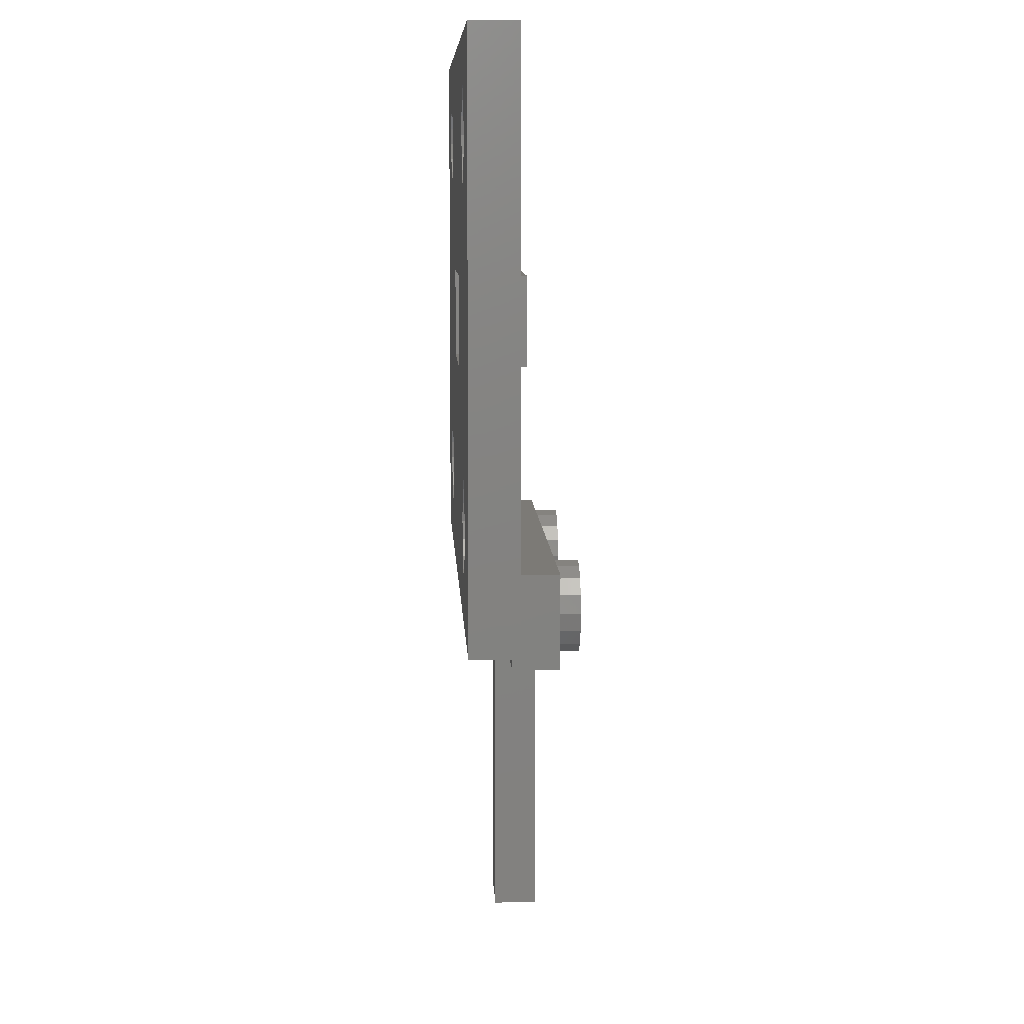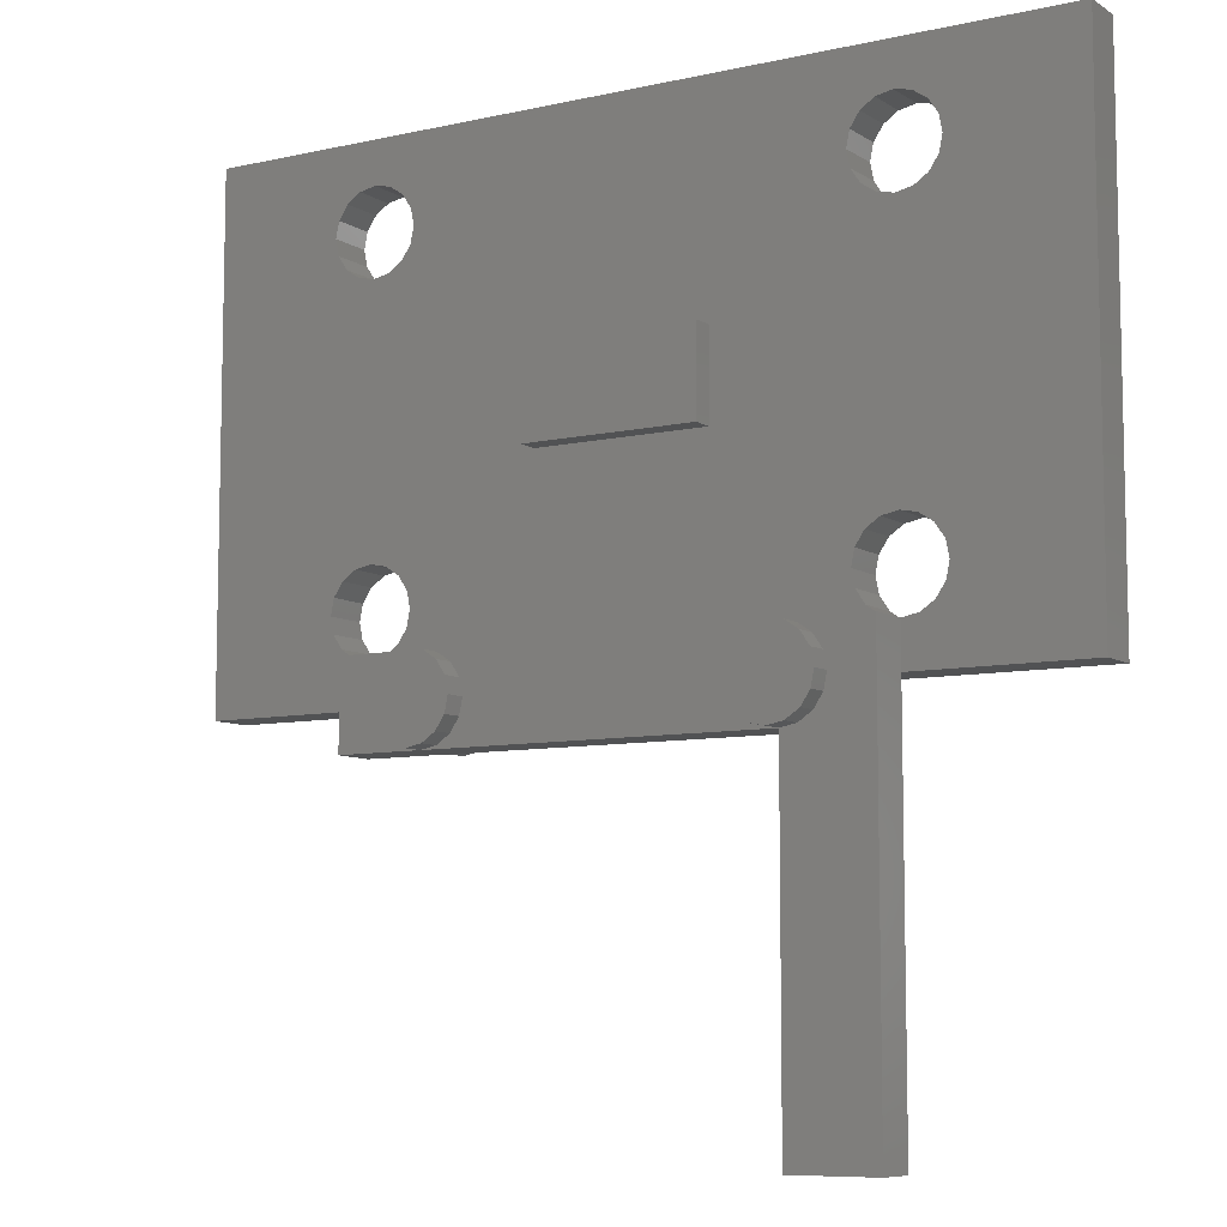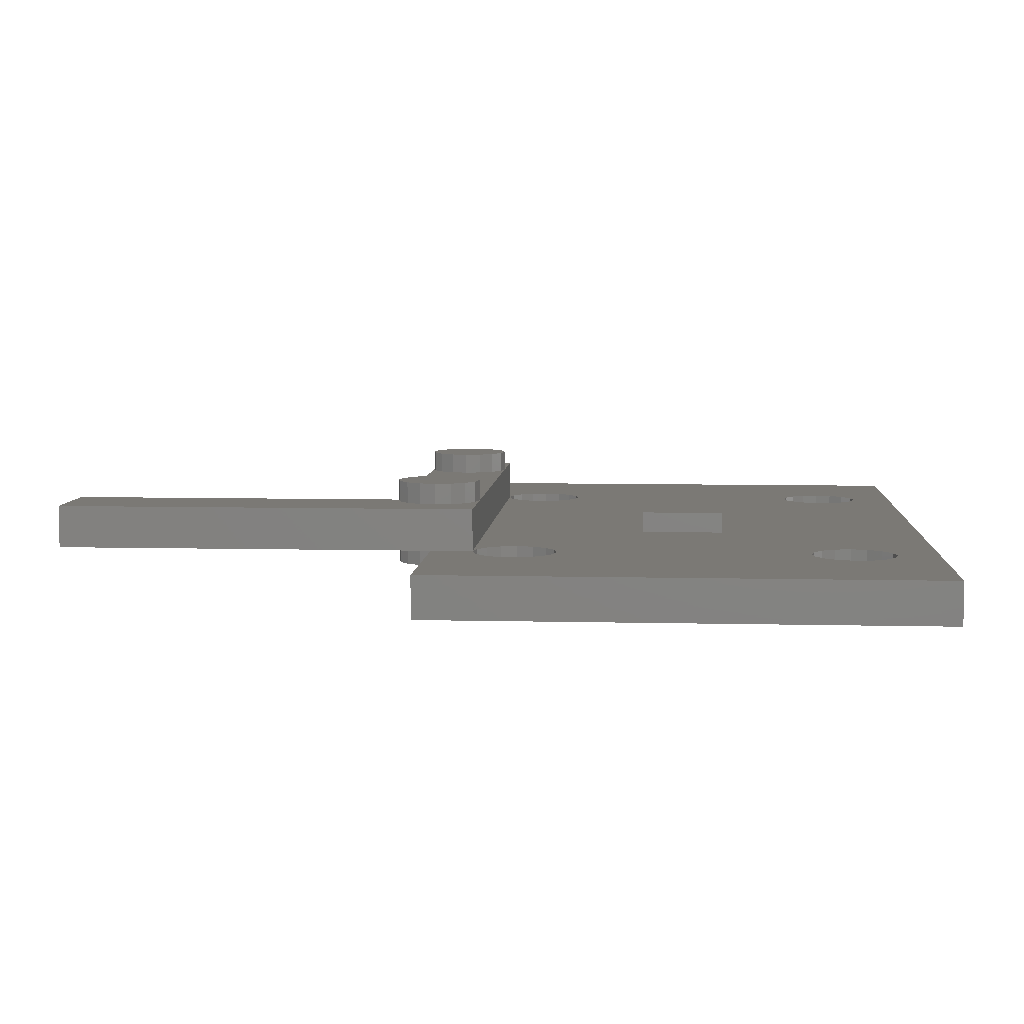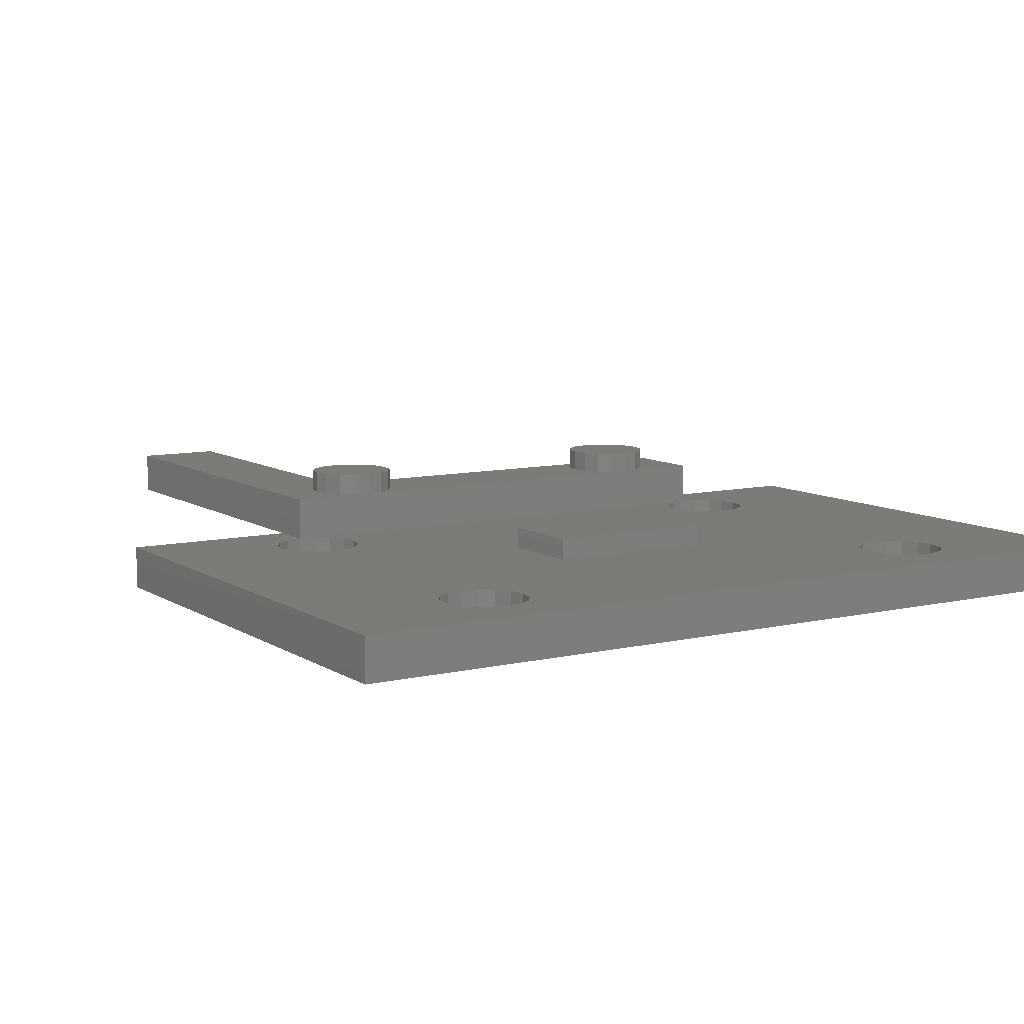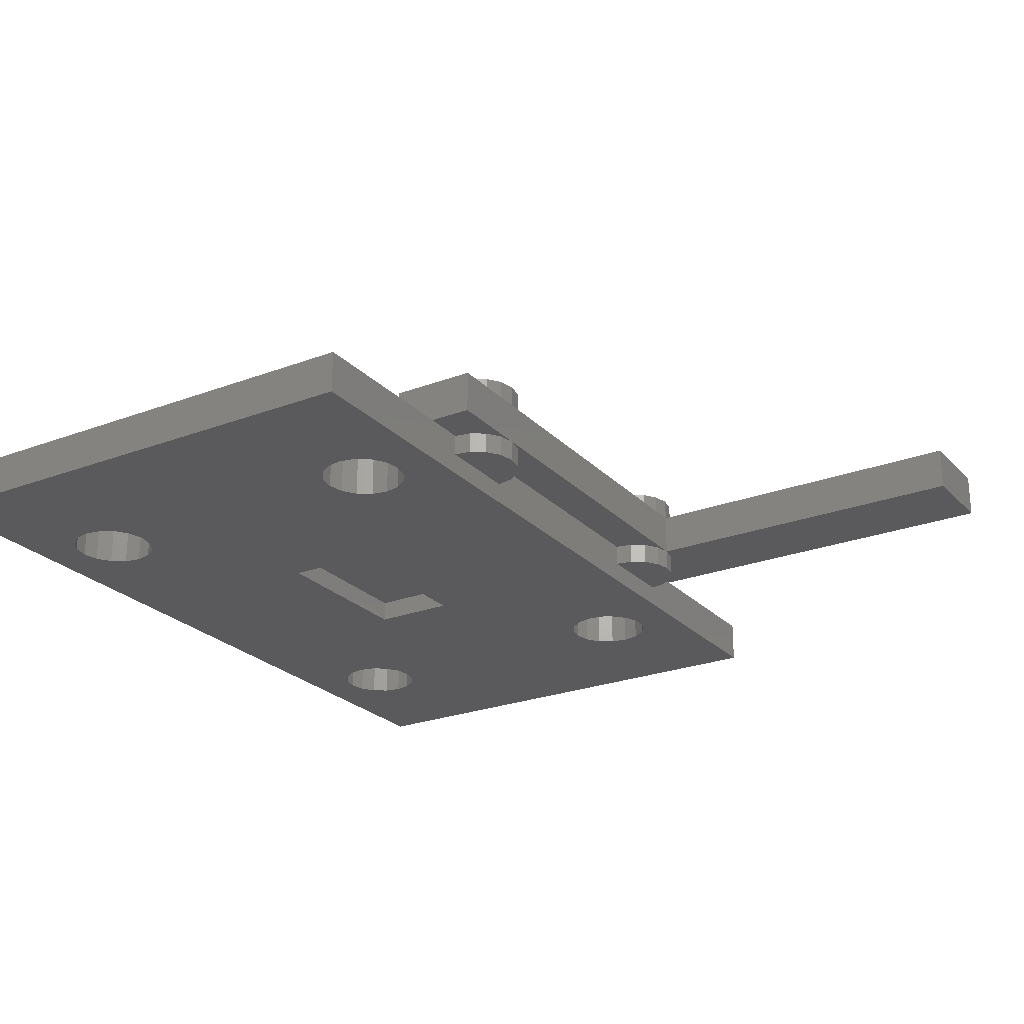
<metadata>
{"format":"stl","ext":"stl","renderer":"f3d","projection":"perspective","resolution":1024,"background":"white","views":[{"elev":7.7,"azim":-92.4,"up":"+Y"},{"elev":-8.2,"azim":31.7,"up":"+Y"},{"elev":6.6,"azim":94.2,"up":"+Z"},{"elev":9.0,"azim":148.1,"up":"+Z"},{"elev":-24.4,"azim":-58.0,"up":"+Z"}]}
</metadata>
<code>
# stl→obj: 262 verts, 536 faces
v 50 -30 2.5
v 50 30 -2.5
v 50 30 2.5
v 50 -30 -2.5
v -28.09 15.38 2.5
v -10 5 2.5
v -26.46 16.46 2.5
v -10 -5 2.5
v -25.38 -18.09 2.5
v -25 -20 2.5
v -26.46 -16.46 2.5
v -28.09 -15.38 2.5
v -30 15 2.5
v -30 -15 2.5
v -31.91 15.38 2.5
v -31.91 -15.38 2.5
v -33.54 16.46 2.5
v -33.54 -16.46 2.5
v -34.62 18.09 2.5
v -34.62 -18.09 2.5
v -50 30 2.5
v -35 20 2.5
v 34.62 -18.09 2.5
v 34.62 18.09 2.5
v 35 -20 2.5
v 33.54 16.46 2.5
v 33.54 -16.46 2.5
v 31.91 15.38 2.5
v 31.91 -15.38 2.5
v 30 15 2.5
v 30 -15 2.5
v 28.09 15.38 2.5
v 28.09 -15.38 2.5
v 10 5 2.5
v 26.46 16.46 2.5
v 25.38 18.09 2.5
v 10 -5 2.5
v 25 20 2.5
v 26.46 -16.46 2.5
v 35 20 2.5
v 34.62 21.91 2.5
v 33.54 23.54 2.5
v 31.91 24.62 2.5
v 30 25 2.5
v -30 25 2.5
v 25.38 -18.09 2.5
v 25.38 21.91 2.5
v -25.38 21.91 2.5
v 26.46 23.54 2.5
v -26.46 23.54 2.5
v 28.09 24.62 2.5
v -25.38 18.09 2.5
v -25 20 2.5
v -28.09 24.62 2.5
v -50 -30 2.5
v -34.62 21.91 2.5
v -33.54 23.54 2.5
v -31.91 24.62 2.5
v 34.62 -21.91 2.5
v 33.54 -23.54 2.5
v 30 -30 2.5
v 31.91 -24.62 2.5
v 30 -25 2.5
v 25 -20 2.5
v 25.38 -21.91 2.5
v -25.38 -21.91 2.5
v 26.46 -23.54 2.5
v -26.46 -23.54 2.5
v 28.09 -24.62 2.5
v -28.09 -24.62 2.5
v -30 -25 2.5
v -31.91 -24.62 2.5
v -30 -30 2.5
v -33.54 -23.54 2.5
v -34.62 -21.91 2.5
v -35 -20 2.5
v -30 -35 2.5
v -21.91 -34.62 2.5
v -20 -35 2.5
v -23.54 -33.54 2.5
v -24.62 -31.91 2.5
v -25 -30 2.5
v 23.54 -33.54 2.5
v 30 -75 2.5
v 24.62 -31.91 2.5
v 25 -30 2.5
v 21.91 -34.62 2.5
v 20 -75 2.5
v 20 -35 2.5
v 15.38 -31.91 2.5
v -15 -30 2.5
v 15 -30 2.5
v -15.38 -31.91 2.5
v 16.46 -33.54 2.5
v -16.46 -33.54 2.5
v 18.09 -34.62 2.5
v -18.09 -34.62 2.5
v -28.09 -15.38 -2.5
v -10 -5 -2.5
v -26.46 -16.46 -2.5
v -10 5 -2.5
v -25.38 18.09 -2.5
v -25 20 -2.5
v -26.46 16.46 -2.5
v -28.09 15.38 -2.5
v -30 -15 -2.5
v -30 15 -2.5
v -31.91 -15.38 -2.5
v -31.91 15.38 -2.5
v -33.54 -16.46 -2.5
v -33.54 16.46 -2.5
v -34.62 -18.09 -2.5
v -34.62 18.09 -2.5
v -50 -30 -2.5
v -35 -20 -2.5
v 34.62 18.09 -2.5
v 34.62 -18.09 -2.5
v 35 20 -2.5
v 33.54 -16.46 -2.5
v 33.54 16.46 -2.5
v 31.91 -15.38 -2.5
v 31.91 15.38 -2.5
v 30 -15 -2.5
v 30 15 -2.5
v 28.09 -15.38 -2.5
v 28.09 15.38 -2.5
v 10 -5 -2.5
v 26.46 -16.46 -2.5
v 25.38 -18.09 -2.5
v 10 5 -2.5
v 25 -20 -2.5
v 26.46 16.46 -2.5
v 35 -20 -2.5
v 34.62 -21.91 -2.5
v 33.54 -23.54 -2.5
v 31.91 -24.62 -2.5
v 30 -25 -2.5
v -30 -25 -2.5
v 25.38 18.09 -2.5
v 25.38 -21.91 -2.5
v -25.38 -21.91 -2.5
v 26.46 -23.54 -2.5
v -26.46 -23.54 -2.5
v 28.09 -24.62 -2.5
v -25.38 -18.09 -2.5
v -25 -20 -2.5
v -28.09 -24.62 -2.5
v -50 30 -2.5
v -34.62 -21.91 -2.5
v -33.54 -23.54 -2.5
v -31.91 -24.62 -2.5
v 34.62 21.91 -2.5
v 33.54 23.54 -2.5
v 31.91 24.62 -2.5
v 30 25 -2.5
v -30 25 -2.5
v 28.09 24.62 -2.5
v 25 20 -2.5
v 25.38 21.91 -2.5
v -25.38 21.91 -2.5
v 26.46 23.54 -2.5
v -26.46 23.54 -2.5
v -28.09 24.62 -2.5
v -35 20 -2.5
v -31.91 24.62 -2.5
v -33.54 23.54 -2.5
v -34.62 21.91 -2.5
v -25 -30 0
v -15 -30 0
v 15 -30 0
v 25 -30 0
v 10 -5 5
v 10 5 5
v 10 5 0
v 10 -5 0
v -10 5 5
v -10 -5 5
v -10 -5 0
v -10 5 0
v 30 -25 7.5
v 30 -75 7.5
v -24.62 -28.09 7.5
v -30 -25 7.5
v -25 -30 7.5
v -23.54 -26.46 7.5
v -21.91 -25.38 7.5
v -20 -25 7.5
v -30 -35 7.5
v -24.62 -31.91 7.5
v -21.91 -34.62 7.5
v -20 -35 7.5
v -23.54 -33.54 7.5
v 24.62 -31.91 7.5
v 25 -30 7.5
v 24.62 -28.09 7.5
v 23.54 -26.46 7.5
v 21.91 -25.38 7.5
v 20 -25 7.5
v 23.54 -33.54 7.5
v 21.91 -34.62 7.5
v 20 -35 7.5
v 20 -75 7.5
v 15.38 -28.09 7.5
v -15 -30 7.5
v 15 -30 7.5
v -15.38 -28.09 7.5
v 16.46 -26.46 7.5
v -16.46 -26.46 7.5
v 18.09 -25.38 7.5
v -18.09 -25.38 7.5
v 15.38 -31.91 7.5
v -15.38 -31.91 7.5
v 16.46 -33.54 7.5
v -16.46 -33.54 7.5
v 18.09 -34.62 7.5
v -18.09 -34.62 7.5
v -24.62 -28.09 10
v -25 -30 10
v -15.38 -28.09 10
v -16.46 -26.46 10
v -15 -30 10
v -16.46 -33.54 10
v -18.09 -34.62 10
v -18.09 -34.62 0
v -16.46 -33.54 0
v -21.91 -34.62 0
v -20 -35 0
v -20 -35 10
v -21.91 -34.62 10
v -20 -25 10
v -18.09 -25.38 10
v -23.54 -26.46 10
v -21.91 -25.38 10
v -15.38 -31.91 0
v -23.54 -33.54 0
v -24.62 -31.91 0
v -15.38 -31.91 10
v -23.54 -33.54 10
v -24.62 -31.91 10
v 18.09 -34.62 0
v 20 -35 0
v 20 -35 10
v 18.09 -34.62 10
v 23.54 -33.54 10
v 24.62 -31.91 10
v 24.62 -31.91 0
v 23.54 -33.54 0
v 24.62 -28.09 10
v 23.54 -26.46 10
v 25 -30 10
v 21.91 -25.38 10
v 20 -25 10
v 15.38 -31.91 0
v 15 -30 10
v 15.38 -31.91 10
v 21.91 -34.62 10
v 21.91 -34.62 0
v 16.46 -26.46 10
v 15.38 -28.09 10
v 18.09 -25.38 10
v 16.46 -33.54 10
v 16.46 -33.54 0
f 1 2 3
f 2 1 4
f 5 6 7
f 8 9 10
f 6 5 8
f 8 11 9
f 12 8 5
f 8 12 11
f 13 12 5
f 13 14 12
f 15 14 13
f 15 16 14
f 17 16 15
f 17 18 16
f 19 18 17
f 19 20 18
f 21 19 22
f 19 21 20
f 23 1 24
f 1 23 25
f 26 23 24
f 26 27 23
f 28 27 26
f 28 29 27
f 30 29 28
f 30 31 29
f 32 31 30
f 32 33 31
f 34 32 35
f 32 34 33
f 34 35 36
f 37 33 34
f 34 36 38
f 33 37 39
f 24 3 40
f 3 41 40
f 3 42 41
f 3 43 42
f 3 44 43
f 45 44 3
f 39 37 46
f 47 34 38
f 48 47 49
f 47 48 34
f 50 49 51
f 52 6 53
f 34 48 6
f 44 45 51
f 6 48 53
f 49 50 48
f 51 54 50
f 51 45 54
f 55 20 21
f 56 21 22
f 57 21 56
f 58 21 57
f 45 21 58
f 21 45 3
f 3 24 1
f 59 1 25
f 60 1 59
f 61 60 62
f 61 62 63
f 60 61 1
f 46 37 64
f 64 37 65
f 66 65 37
f 66 37 8
f 65 66 67
f 7 6 52
f 66 8 10
f 68 67 66
f 67 68 69
f 70 69 68
f 69 70 63
f 63 70 71
f 72 73 71
f 74 73 72
f 55 74 75
f 20 55 76
f 74 55 73
f 76 55 75
f 77 78 79
f 77 80 78
f 77 81 80
f 73 81 77
f 81 73 82
f 83 61 84
f 61 85 86
f 61 83 85
f 84 87 83
f 88 87 84
f 87 88 89
f 90 91 92
f 93 90 94
f 95 94 96
f 97 96 89
f 90 93 91
f 94 95 93
f 96 97 95
f 97 89 79
f 98 99 100
f 101 102 103
f 99 98 101
f 101 104 102
f 105 101 98
f 101 105 104
f 106 105 98
f 106 107 105
f 108 107 106
f 108 109 107
f 110 109 108
f 110 111 109
f 112 111 110
f 112 113 111
f 114 112 115
f 112 114 113
f 116 2 117
f 2 116 118
f 119 116 117
f 119 120 116
f 121 120 119
f 121 122 120
f 123 122 121
f 123 124 122
f 125 124 123
f 125 126 124
f 127 125 128
f 125 127 126
f 127 128 129
f 130 126 127
f 127 129 131
f 126 130 132
f 117 4 133
f 4 134 133
f 4 135 134
f 4 136 135
f 4 137 136
f 138 137 4
f 132 130 139
f 140 127 131
f 141 140 142
f 140 141 127
f 143 142 144
f 145 99 146
f 127 141 99
f 137 138 144
f 99 141 146
f 142 143 141
f 144 147 143
f 144 138 147
f 148 113 114
f 149 114 115
f 150 114 149
f 151 114 150
f 138 114 151
f 114 138 4
f 4 117 2
f 152 2 118
f 153 2 152
f 154 2 153
f 155 2 154
f 156 155 157
f 139 130 158
f 158 130 159
f 160 159 130
f 160 130 101
f 159 160 161
f 100 99 145
f 160 101 103
f 162 161 160
f 161 162 157
f 163 157 162
f 156 157 163
f 155 156 2
f 113 148 164
f 156 148 2
f 165 148 156
f 166 148 165
f 167 148 166
f 164 148 167
f 114 21 148
f 21 114 55
f 2 21 3
f 21 2 148
f 114 73 55
f 73 168 82
f 114 169 168
f 169 114 170
f 4 170 114
f 73 114 168
f 169 92 91
f 92 169 170
f 171 61 86
f 4 61 171
f 61 4 1
f 170 4 171
f 22 167 56
f 167 22 164
f 160 50 162
f 50 160 48
f 103 48 160
f 48 103 53
f 107 15 13
f 15 107 109
f 104 5 7
f 5 104 105
f 166 58 57
f 58 166 165
f 102 53 103
f 53 102 52
f 105 13 5
f 13 105 107
f 104 52 102
f 52 104 7
f 156 54 45
f 54 156 163
f 165 45 58
f 45 165 156
f 56 166 57
f 166 56 167
f 163 50 54
f 50 163 162
f 17 113 19
f 113 17 111
f 19 164 22
f 164 19 113
f 109 17 15
f 17 109 111
f 152 42 153
f 42 152 41
f 118 41 152
f 41 118 40
f 154 42 43
f 42 154 153
f 120 24 116
f 24 120 26
f 157 44 51
f 44 157 155
f 47 161 49
f 161 47 159
f 38 159 47
f 159 38 158
f 122 30 28
f 30 122 124
f 124 32 30
f 32 124 126
f 36 158 38
f 158 36 139
f 155 43 44
f 43 155 154
f 116 40 118
f 40 116 24
f 120 28 26
f 28 120 122
f 35 139 36
f 139 35 132
f 161 51 49
f 51 161 157
f 126 35 32
f 35 126 132
f 76 112 20
f 112 76 115
f 145 11 100
f 11 145 9
f 146 9 145
f 9 146 10
f 98 11 12
f 11 98 100
f 147 71 70
f 71 147 138
f 108 14 16
f 14 108 106
f 110 16 18
f 16 110 108
f 20 110 18
f 110 20 112
f 138 72 71
f 72 138 151
f 106 12 14
f 12 106 98
f 74 149 75
f 149 74 150
f 141 10 146
f 10 141 66
f 143 70 68
f 70 143 147
f 143 66 141
f 66 143 68
f 75 115 76
f 115 75 149
f 151 74 72
f 74 151 150
f 137 69 63
f 69 137 144
f 135 59 134
f 59 135 60
f 117 27 119
f 27 117 23
f 133 23 117
f 23 133 25
f 121 27 29
f 27 121 119
f 65 131 64
f 131 65 140
f 135 62 60
f 62 135 136
f 46 128 39
f 128 46 129
f 136 63 62
f 63 136 137
f 125 31 33
f 31 125 123
f 128 33 39
f 33 128 125
f 134 25 133
f 25 134 59
f 64 129 46
f 129 64 131
f 67 140 65
f 140 67 142
f 123 29 31
f 29 123 121
f 144 67 69
f 67 144 142
f 172 34 173
f 34 172 37
f 127 174 130
f 174 127 175
f 8 176 6
f 176 8 177
f 178 101 179
f 101 178 99
f 34 176 173
f 176 34 6
f 101 174 179
f 174 101 130
f 8 172 177
f 172 8 37
f 127 178 175
f 178 127 99
f 180 61 63
f 181 61 180
f 61 181 84
f 182 183 184
f 185 183 182
f 186 183 185
f 183 186 187
f 188 184 183
f 184 188 189
f 190 188 191
f 192 188 190
f 189 188 192
f 193 180 194
f 180 195 194
f 180 196 195
f 180 197 196
f 197 180 198
f 180 193 181
f 199 181 193
f 200 181 199
f 201 181 200
f 181 201 202
f 203 204 205
f 206 203 207
f 208 207 209
f 210 209 198
f 203 206 204
f 207 208 206
f 209 210 208
f 210 198 187
f 204 211 205
f 212 211 204
f 211 212 213
f 214 213 212
f 213 214 215
f 216 215 214
f 215 216 201
f 201 216 191
f 73 183 71
f 188 73 77
f 73 188 183
f 63 198 180
f 198 63 187
f 71 187 63
f 187 71 183
f 79 191 188
f 79 188 77
f 191 79 201
f 201 79 89
f 88 181 202
f 181 88 84
f 88 201 89
f 201 88 202
f 184 217 182
f 217 184 218
f 219 208 220
f 208 219 206
f 221 206 219
f 206 221 204
f 216 222 223
f 222 216 214
f 224 95 97
f 95 224 225
f 226 79 78
f 79 226 227
f 190 228 229
f 228 190 191
f 210 230 231
f 230 210 187
f 182 232 185
f 232 182 217
f 186 232 233
f 232 186 185
f 208 231 220
f 231 208 210
f 225 169 234
f 224 169 225
f 227 169 224
f 226 169 227
f 235 169 226
f 236 169 235
f 169 236 168
f 219 237 221
f 220 237 219
f 220 222 237
f 231 222 220
f 231 223 222
f 230 223 231
f 230 228 223
f 233 228 230
f 233 229 228
f 232 229 233
f 232 238 229
f 217 238 232
f 217 239 238
f 239 217 218
f 93 169 91
f 169 93 234
f 237 204 221
f 204 237 212
f 227 97 79
f 97 227 224
f 191 223 228
f 223 191 216
f 187 233 230
f 233 187 186
f 222 212 237
f 212 222 214
f 95 234 93
f 234 95 225
f 235 81 236
f 81 235 80
f 192 239 189
f 239 192 238
f 189 218 184
f 218 189 239
f 236 82 168
f 82 236 81
f 235 78 80
f 78 235 226
f 192 229 238
f 229 192 190
f 240 89 96
f 89 240 241
f 215 242 243
f 242 215 201
f 244 193 245
f 193 244 199
f 83 246 85
f 246 83 247
f 248 196 249
f 196 248 195
f 250 195 248
f 195 250 194
f 196 251 249
f 251 196 197
f 197 252 251
f 252 197 198
f 253 92 170
f 92 253 90
f 211 254 205
f 254 211 255
f 200 244 256
f 244 200 199
f 257 83 87
f 83 257 247
f 203 258 207
f 258 203 259
f 241 87 89
f 87 241 257
f 201 256 242
f 256 201 200
f 198 260 252
f 260 198 209
f 209 258 260
f 258 209 207
f 245 194 250
f 194 245 193
f 85 171 86
f 171 85 246
f 248 245 250
f 249 245 248
f 249 244 245
f 251 244 249
f 251 256 244
f 252 256 251
f 252 242 256
f 260 242 252
f 260 243 242
f 258 243 260
f 258 261 243
f 259 261 258
f 259 255 261
f 255 259 254
f 205 259 203
f 259 205 254
f 262 90 253
f 90 262 94
f 213 255 211
f 255 213 261
f 262 96 94
f 96 262 240
f 213 243 261
f 243 213 215
f 247 171 246
f 257 171 247
f 241 171 257
f 240 171 241
f 262 171 240
f 253 171 262
f 171 253 170
f 176 172 173
f 172 176 177
f 178 174 175
f 174 178 179

</code>
